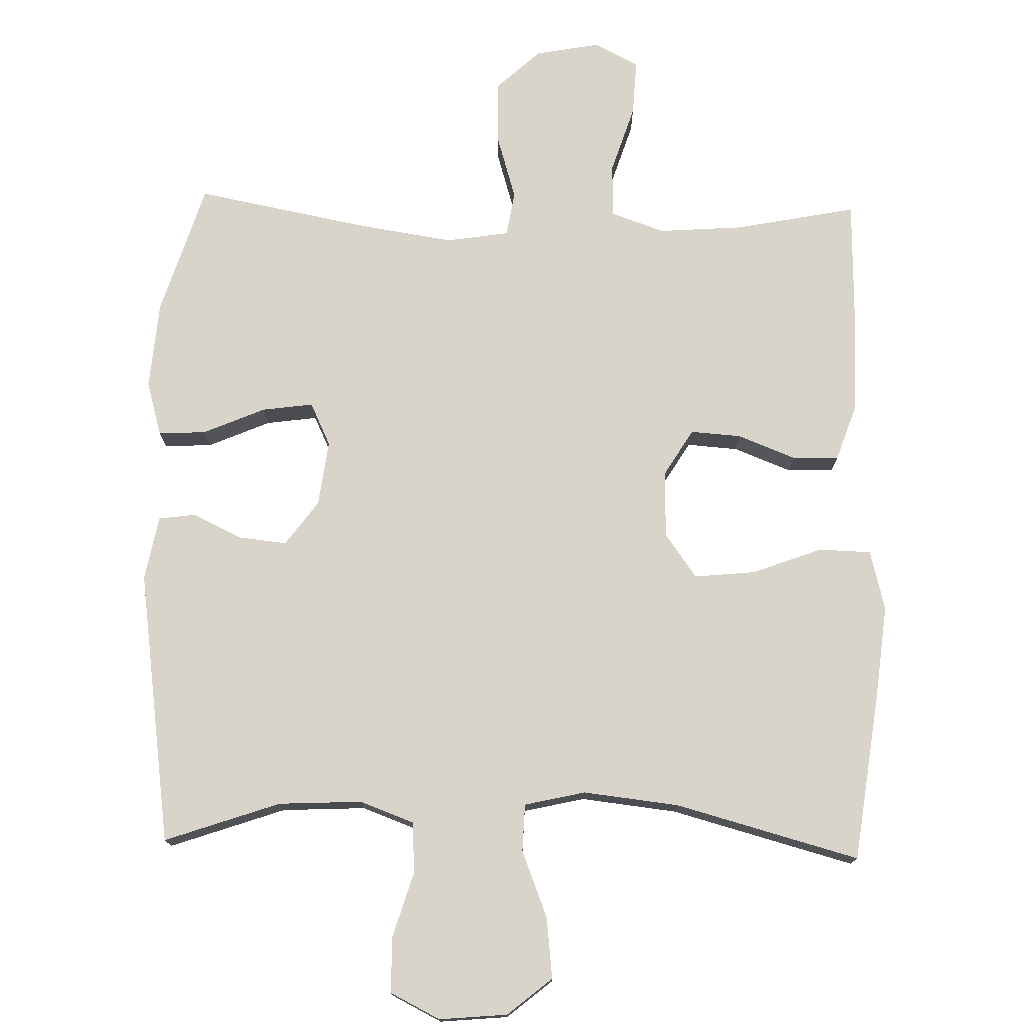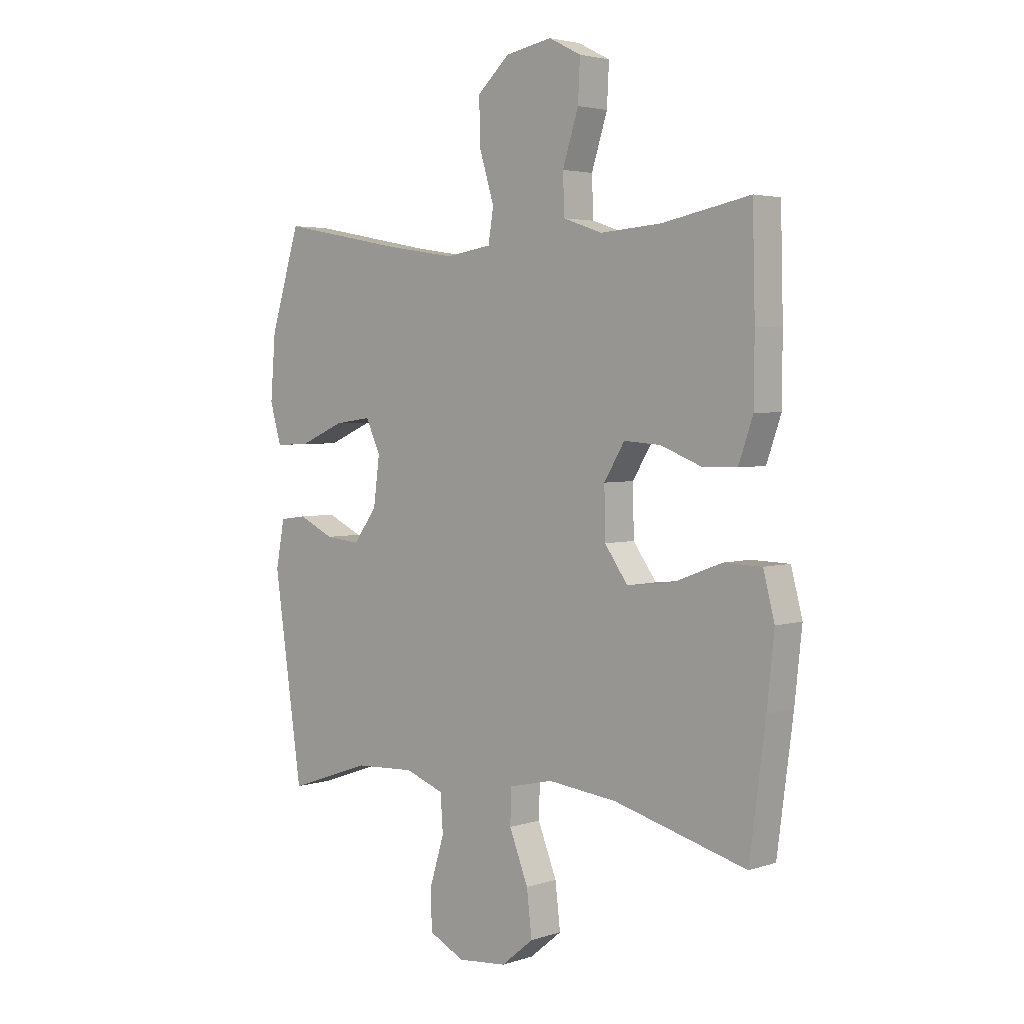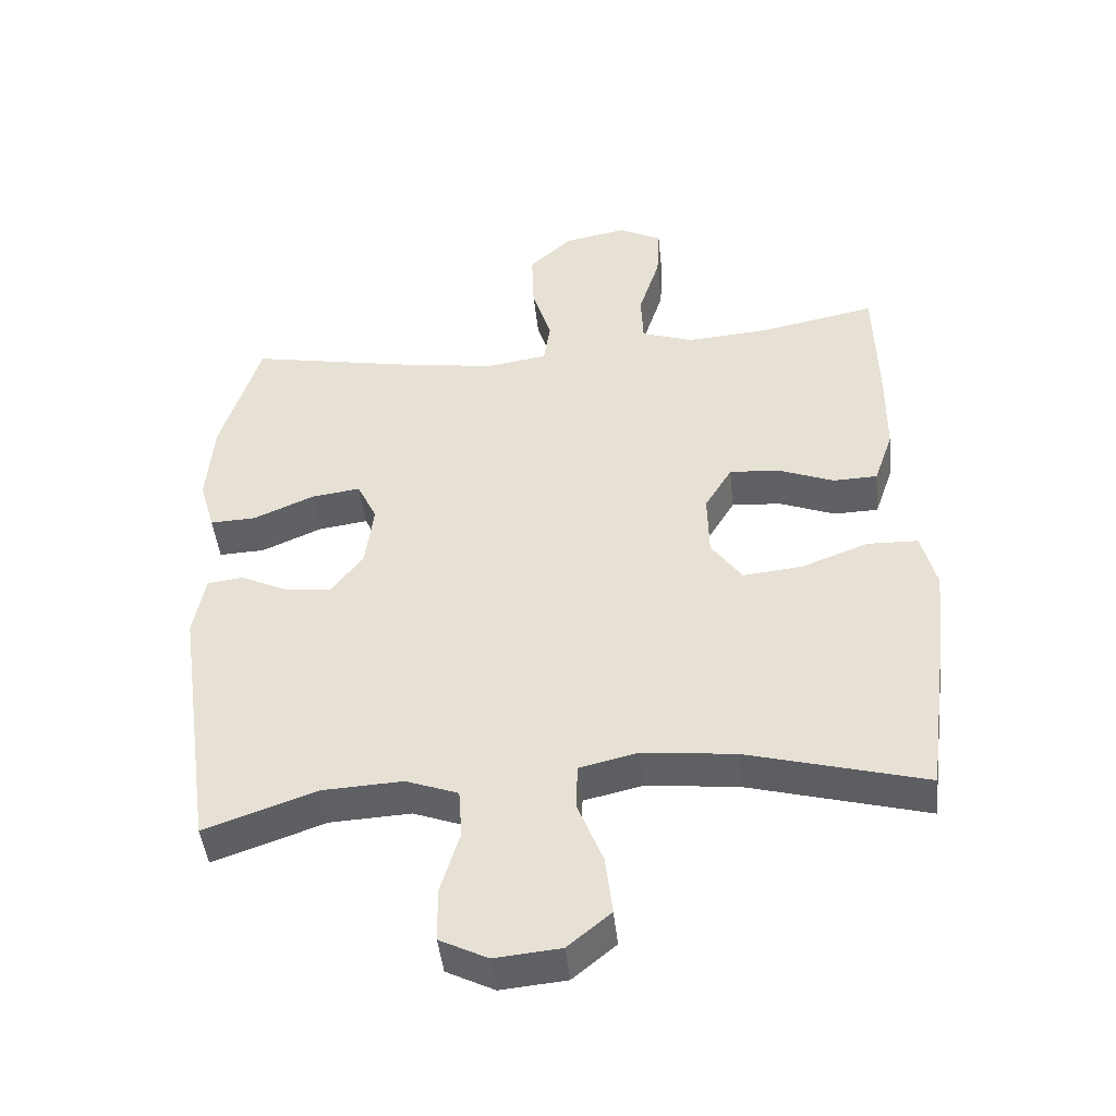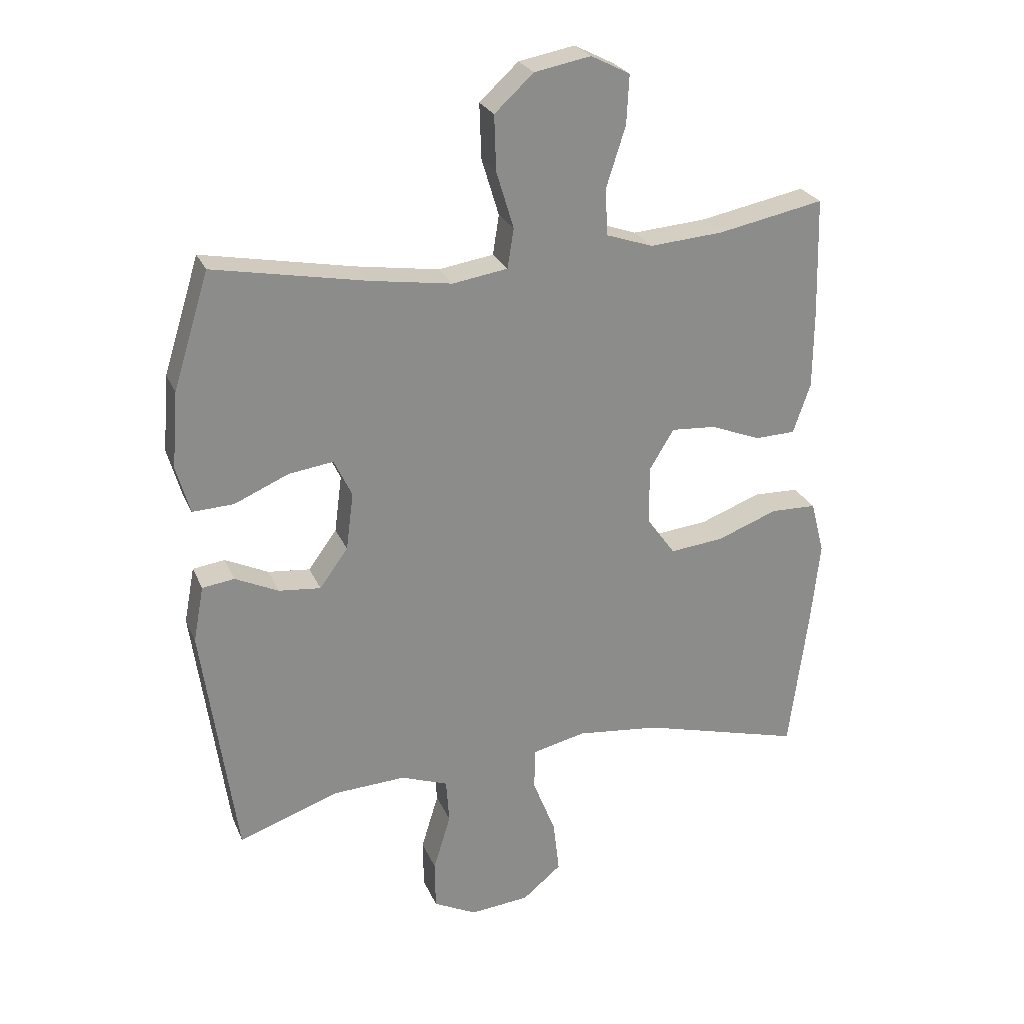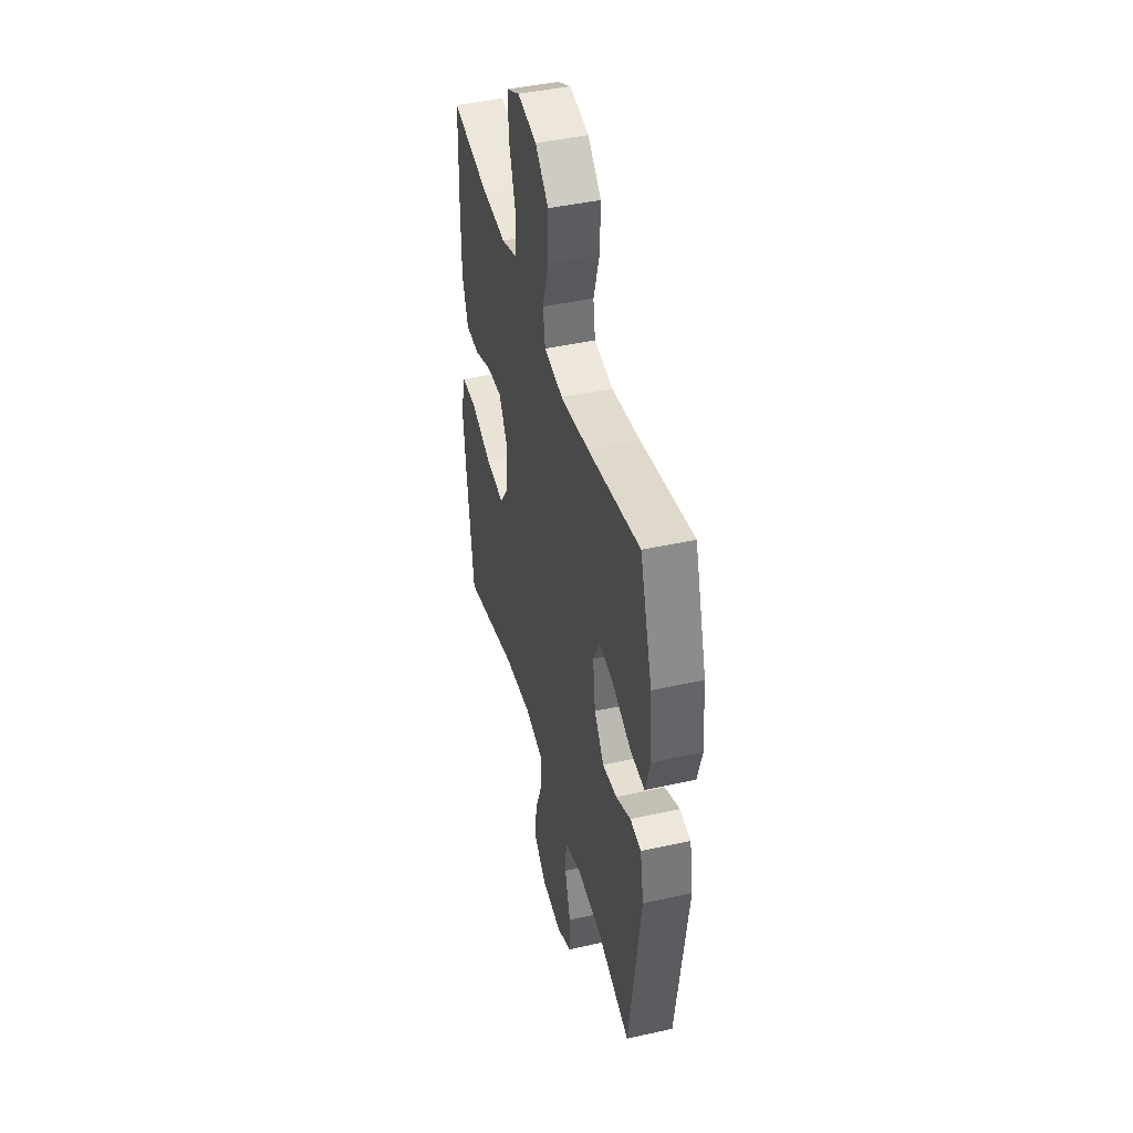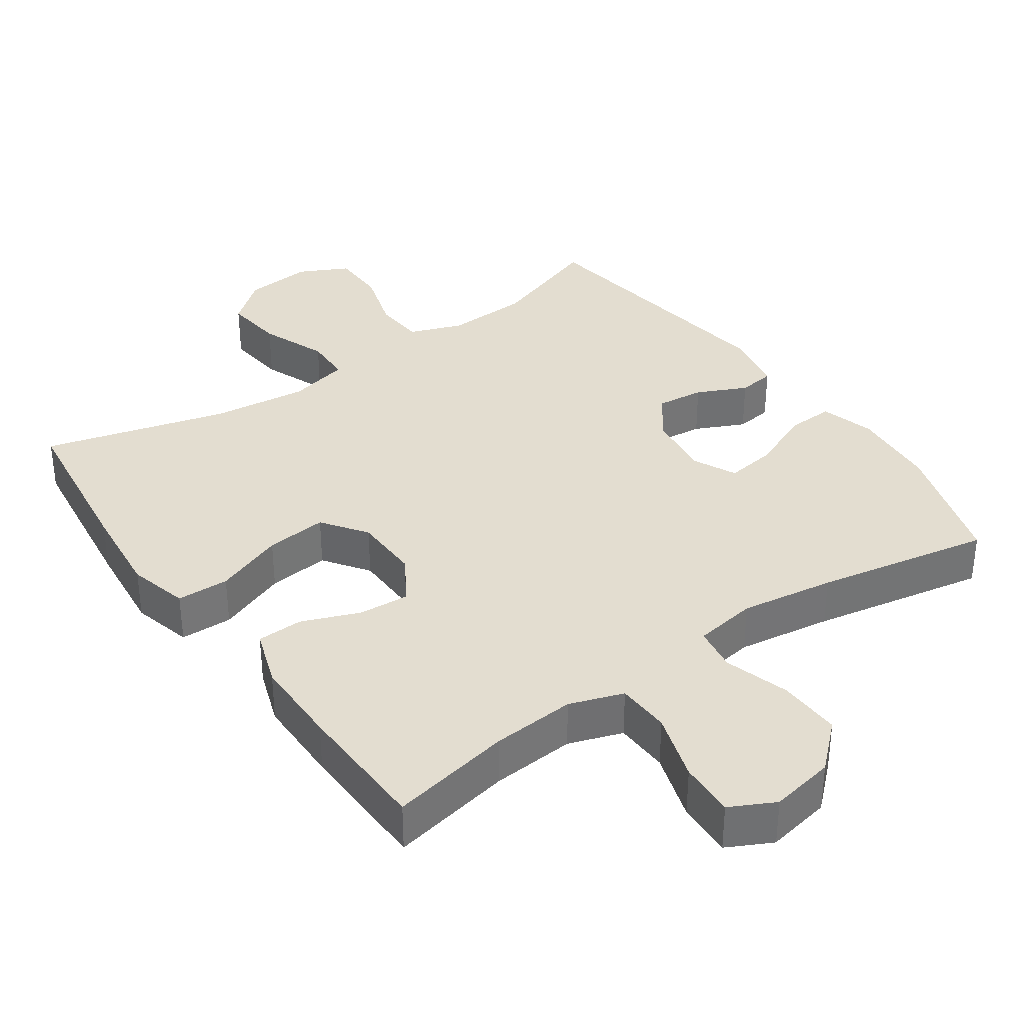
<metadata>
{"format":"obj","ext":"obj","renderer":"f3d","projection":"perspective","resolution":1024,"background":"white","views":[{"elev":75.4,"azim":-178.5,"up":"+Y"},{"elev":3.5,"azim":-137.3,"up":"+Z"},{"elev":-45.4,"azim":-173.9,"up":"+Z"},{"elev":25.5,"azim":160.7,"up":"+Z"},{"elev":43.7,"azim":75.3,"up":"+Z"},{"elev":35.5,"azim":-35.0,"up":"+Y"}]}
</metadata>
<code>
v -0.5 0.07 -0.5
v -0.531 0.07 -0.262
v -0.545 0.07 -0.13
v -0.523 0.07 -0.045
v -0.449 0.07 -0.043
v -0.351 0.07 -0.08
v -0.264 0.07 -0.089
v -0.219 0.07 -0.026
v -0.217 0.07 0.069
v -0.257 0.07 0.135
v -0.329 0.07 0.13
v -0.411 0.07 0.098
v -0.476 0.07 0.1
v -0.504 0.07 0.181
v -0.505 0.07 0.307
v -0.5 0.07 0.5
v -0.328 0.07 0.466
v -0.209 0.07 0.457
v -0.133 0.07 0.483
v -0.13 0.07 0.559
v -0.161 0.07 0.656
v -0.165 0.07 0.735
v -0.102 0.07 0.767
v -0.011 0.07 0.75
v 0.052 0.07 0.692
v 0.049 0.07 0.603
v 0.021 0.07 0.511
v 0.031 0.07 0.447
v 0.12 0.07 0.433
v 0.253 0.07 0.453
v 0.5 0.07 0.5
v 0.558 0.07 0.313
v 0.568 0.07 0.189
v 0.546 0.07 0.112
v 0.479 0.07 0.115
v 0.391 0.07 0.153
v 0.319 0.07 0.163
v 0.29 0.07 0.102
v 0.302 0.07 0.009
v 0.348 0.07 -0.054
v 0.416 0.07 -0.047
v 0.486 0.07 -0.014
v 0.538 0.07 -0.021
v 0.555 0.07 -0.112
v 0.5 0.07 -0.5
v 0.337 0.07 -0.443
v 0.219 0.07 -0.437
v 0.143 0.07 -0.465
v 0.138 0.07 -0.537
v 0.166 0.07 -0.629
v 0.165 0.07 -0.708
v 0.095 0.07 -0.743
v -0.001 0.07 -0.734
v -0.064 0.07 -0.682
v -0.054 0.07 -0.596
v -0.017 0.07 -0.502
v -0.019 0.07 -0.435
v -0.105 0.07 -0.415
v -0.24 0.07 -0.43
v -0.5 0 -0.5
v -0.531 0 -0.262
v -0.545 0 -0.13
v -0.523 0 -0.045
v -0.449 0 -0.043
v -0.351 0 -0.08
v -0.264 0 -0.089
v -0.219 0 -0.026
v -0.217 0 0.069
v -0.257 0 0.135
v -0.329 0 0.13
v -0.411 0 0.098
v -0.476 0 0.1
v -0.504 0 0.181
v -0.505 0 0.307
v -0.5 0 0.5
v -0.328 0 0.466
v -0.209 0 0.457
v -0.133 0 0.483
v -0.13 0 0.559
v -0.161 0 0.656
v -0.165 0 0.735
v -0.102 0 0.767
v -0.011 0 0.75
v 0.052 0 0.692
v 0.049 0 0.603
v 0.021 0 0.511
v 0.031 0 0.447
v 0.12 0 0.433
v 0.253 0 0.453
v 0.5 0 0.5
v 0.558 0 0.313
v 0.568 0 0.189
v 0.546 0 0.112
v 0.479 0 0.115
v 0.391 0 0.153
v 0.319 0 0.163
v 0.29 0 0.102
v 0.302 0 0.009
v 0.348 0 -0.054
v 0.416 0 -0.047
v 0.486 0 -0.014
v 0.538 0 -0.021
v 0.555 0 -0.112
v 0.5 0 -0.5
v 0.337 0 -0.443
v 0.219 0 -0.437
v 0.143 0 -0.465
v 0.138 0 -0.537
v 0.166 0 -0.629
v 0.165 0 -0.708
v 0.095 0 -0.743
v -0.001 0 -0.734
v -0.064 0 -0.682
v -0.054 0 -0.596
v -0.017 0 -0.502
v -0.019 0 -0.435
v -0.105 0 -0.415
v -0.24 0 -0.43
f 54 55 56
f 53 54 56
f 52 53 56
f 51 52 56
f 50 51 56
f 49 50 56
f 48 49 56 57
f 47 48 57 58
f 44 45 46
f 43 44 46
f 42 43 46
f 41 42 46
f 46 47 58
f 41 46 58
f 40 41 58
f 34 35 36
f 33 34 36
f 32 33 36
f 31 32 36
f 30 31 36
f 29 30 36 37
f 28 29 37 38
f 25 26 27
f 24 25 27
f 23 24 27
f 22 23 27
f 21 22 27
f 20 21 27
f 19 20 27 28
f 28 38 39
f 19 28 39
f 18 19 39
f 15 16 17
f 14 15 17
f 13 14 17
f 12 13 17
f 11 12 17
f 10 11 17 18
f 4 5 6
f 3 4 6
f 2 3 6
f 1 2 6
f 59 1 6
f 59 6 7
f 58 59 7 8
f 40 58 8 9
f 18 39 40
f 10 18 40
f 9 10 40
f 115 114 113
f 115 113 112
f 115 112 111
f 115 111 110
f 115 110 109
f 115 109 108
f 116 115 108 107
f 117 116 107 106
f 105 104 103
f 105 103 102
f 105 102 101
f 105 101 100
f 117 106 105
f 117 105 100
f 117 100 99
f 95 94 93
f 95 93 92
f 95 92 91
f 95 91 90
f 95 90 89
f 96 95 89 88
f 97 96 88 87
f 86 85 84
f 86 84 83
f 86 83 82
f 86 82 81
f 86 81 80
f 86 80 79
f 87 86 79 78
f 98 97 87
f 98 87 78
f 98 78 77
f 76 75 74
f 76 74 73
f 76 73 72
f 76 72 71
f 76 71 70
f 77 76 70 69
f 65 64 63
f 65 63 62
f 65 62 61
f 65 61 60
f 65 60 118
f 66 65 118
f 67 66 118 117
f 68 67 117 99
f 99 98 77
f 99 77 69
f 99 69 68
f 1 60 61 2
f 2 61 62 3
f 3 62 63 4
f 4 63 64 5
f 5 64 65 6
f 6 65 66 7
f 7 66 67 8
f 8 67 68 9
f 9 68 69 10
f 10 69 70 11
f 11 70 71 12
f 12 71 72 13
f 13 72 73 14
f 14 73 74 15
f 15 74 75 16
f 16 75 76 17
f 17 76 77 18
f 18 77 78 19
f 19 78 79 20
f 20 79 80 21
f 21 80 81 22
f 22 81 82 23
f 23 82 83 24
f 24 83 84 25
f 25 84 85 26
f 26 85 86 27
f 27 86 87 28
f 28 87 88 29
f 29 88 89 30
f 30 89 90 31
f 31 90 91 32
f 32 91 92 33
f 33 92 93 34
f 34 93 94 35
f 35 94 95 36
f 36 95 96 37
f 37 96 97 38
f 38 97 98 39
f 39 98 99 40
f 40 99 100 41
f 41 100 101 42
f 42 101 102 43
f 43 102 103 44
f 44 103 104 45
f 45 104 105 46
f 46 105 106 47
f 47 106 107 48
f 48 107 108 49
f 49 108 109 50
f 50 109 110 51
f 51 110 111 52
f 52 111 112 53
f 53 112 113 54
f 54 113 114 55
f 55 114 115 56
f 56 115 116 57
f 57 116 117 58
f 58 117 118 59
f 59 118 60 1

</code>
